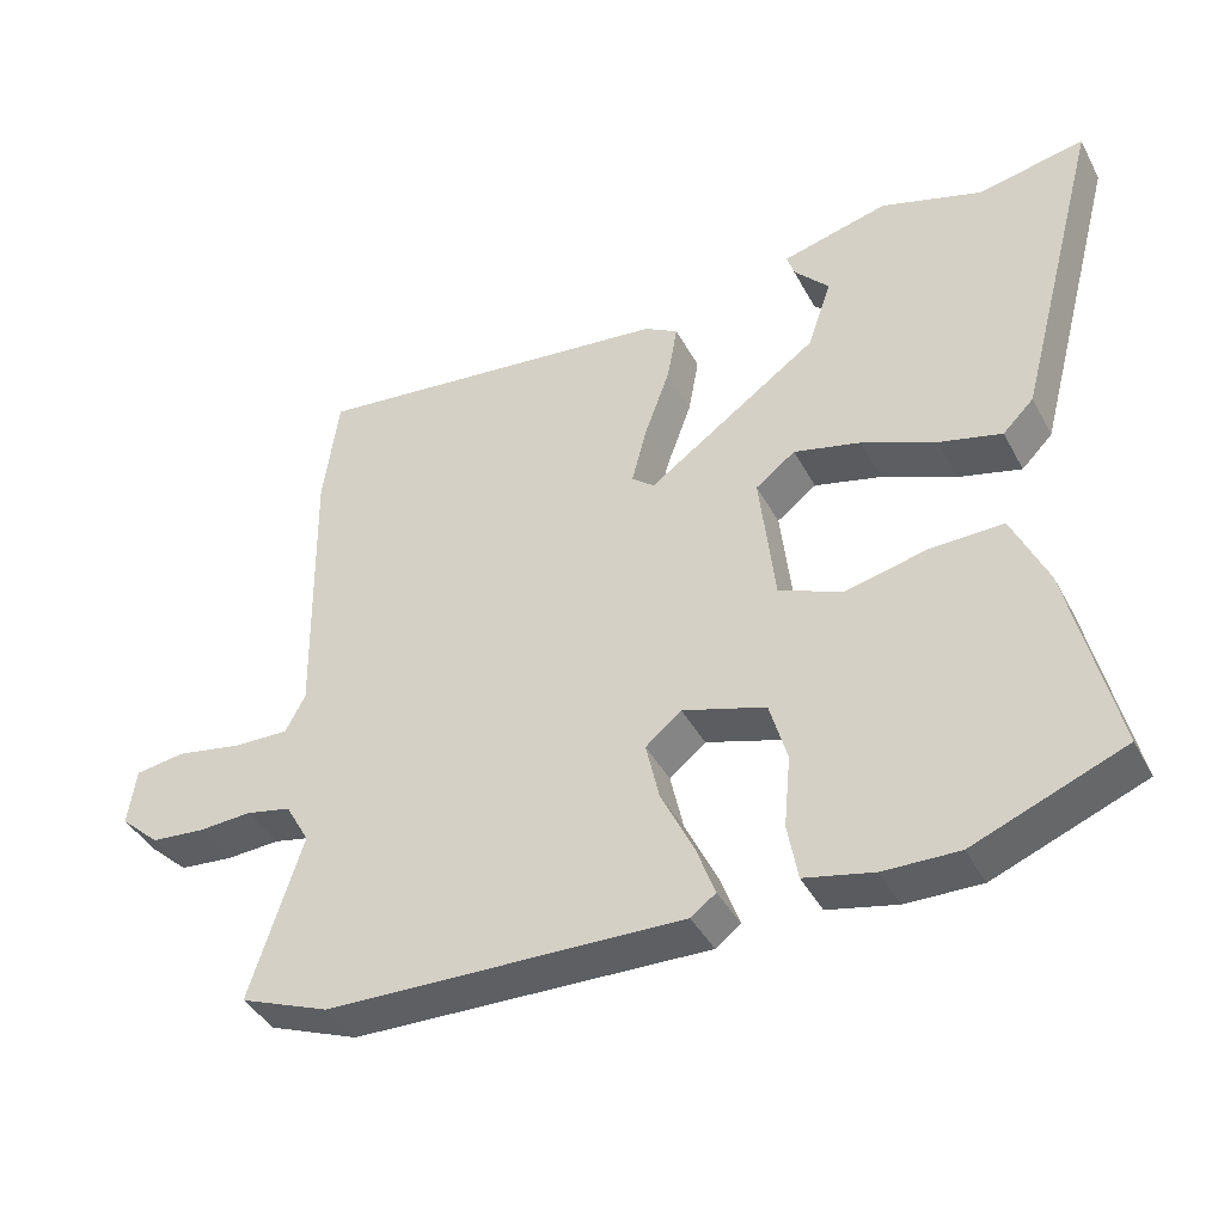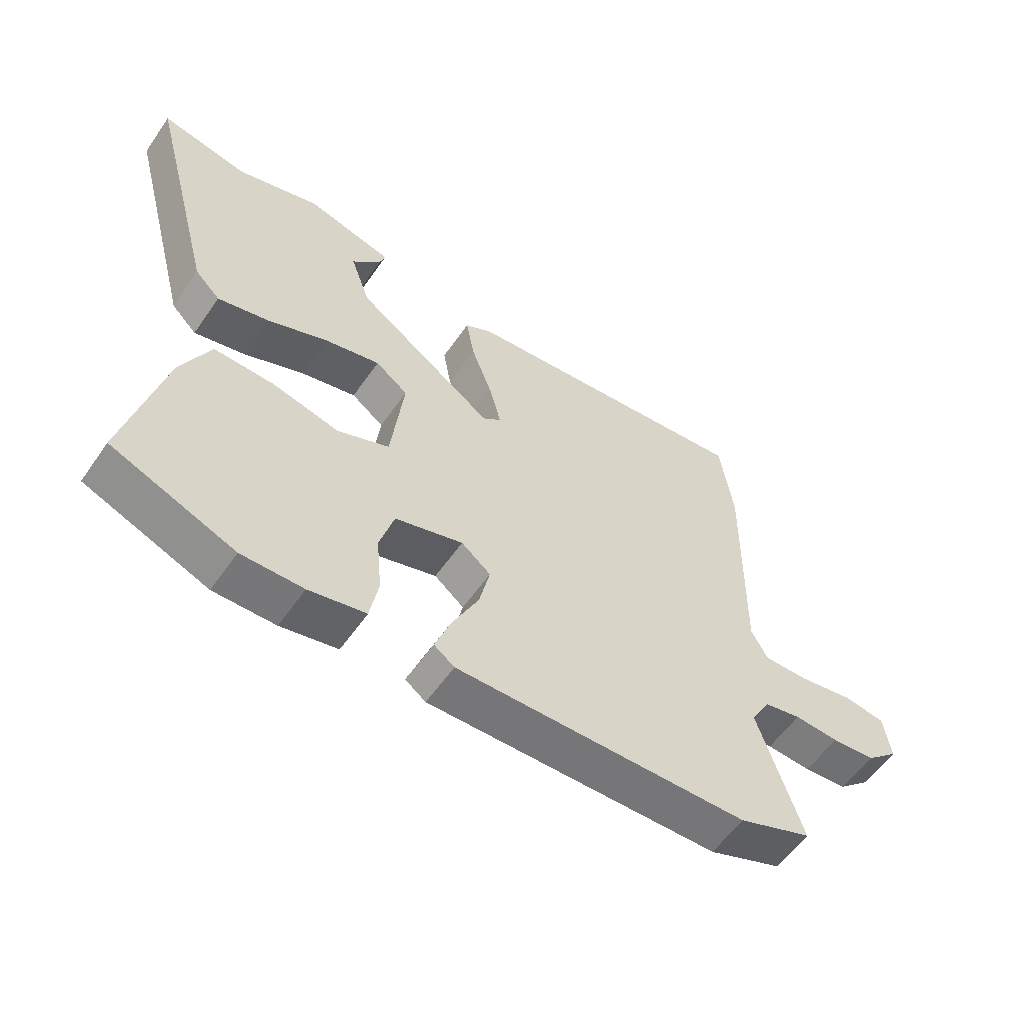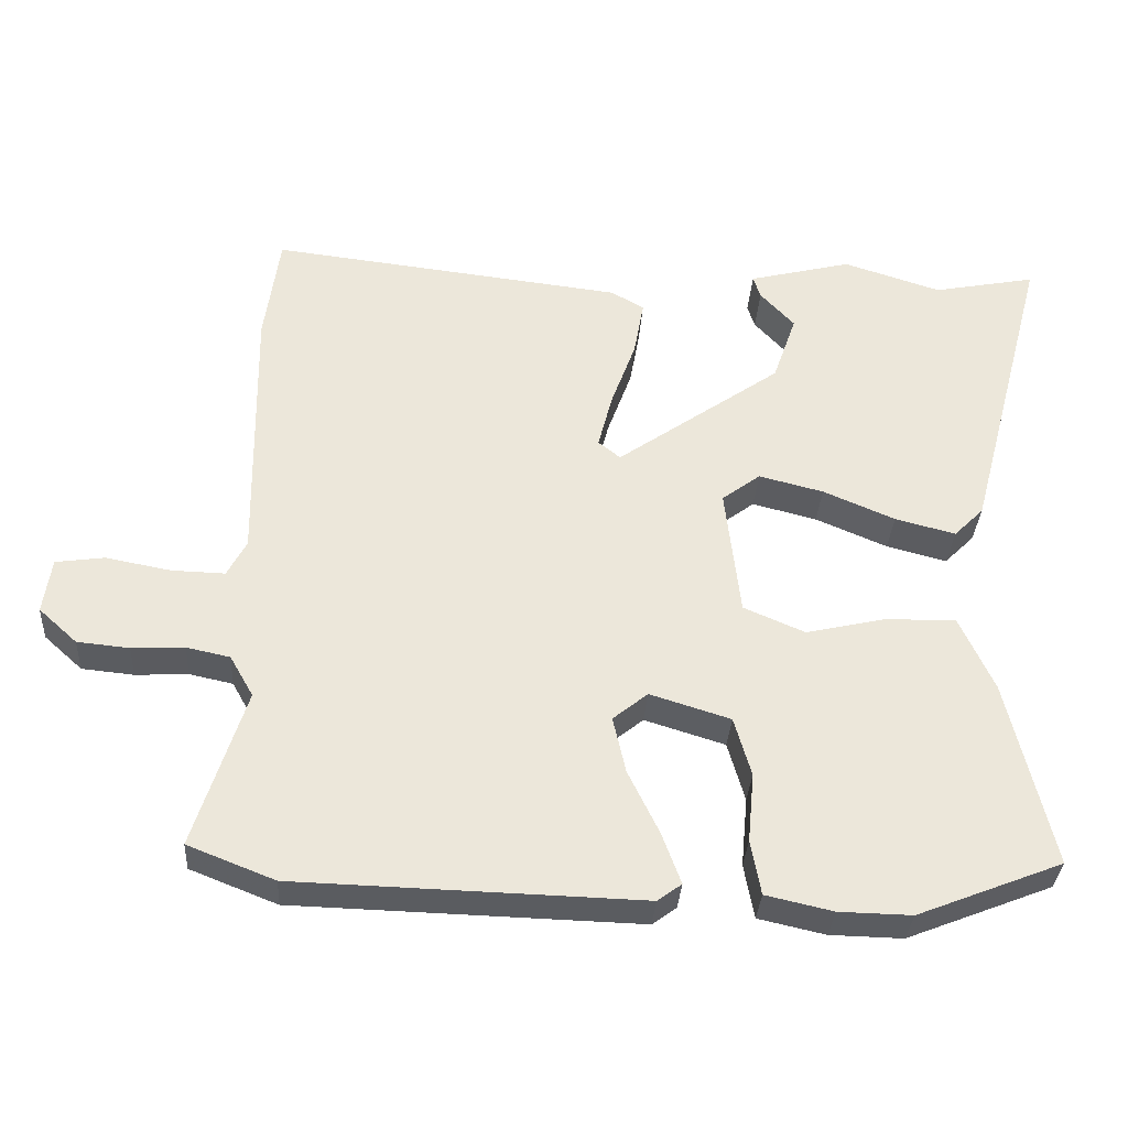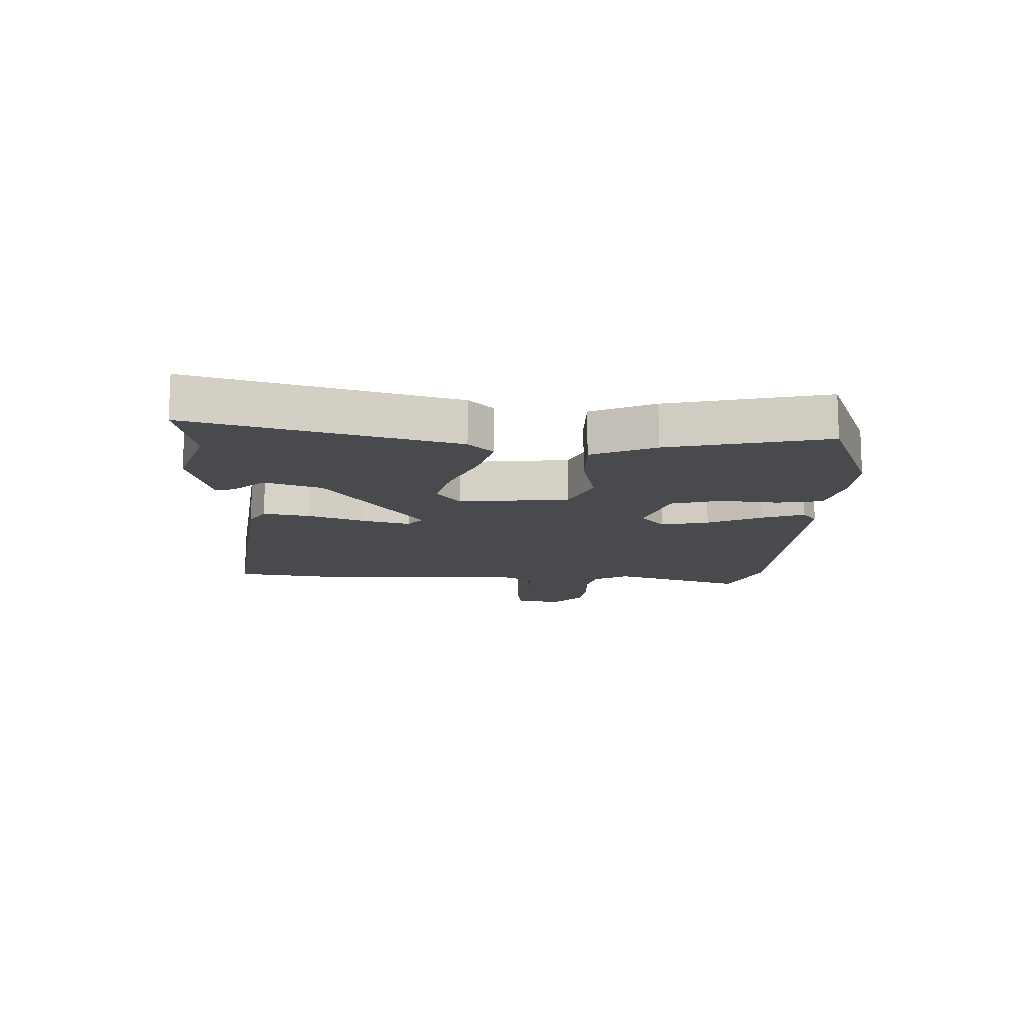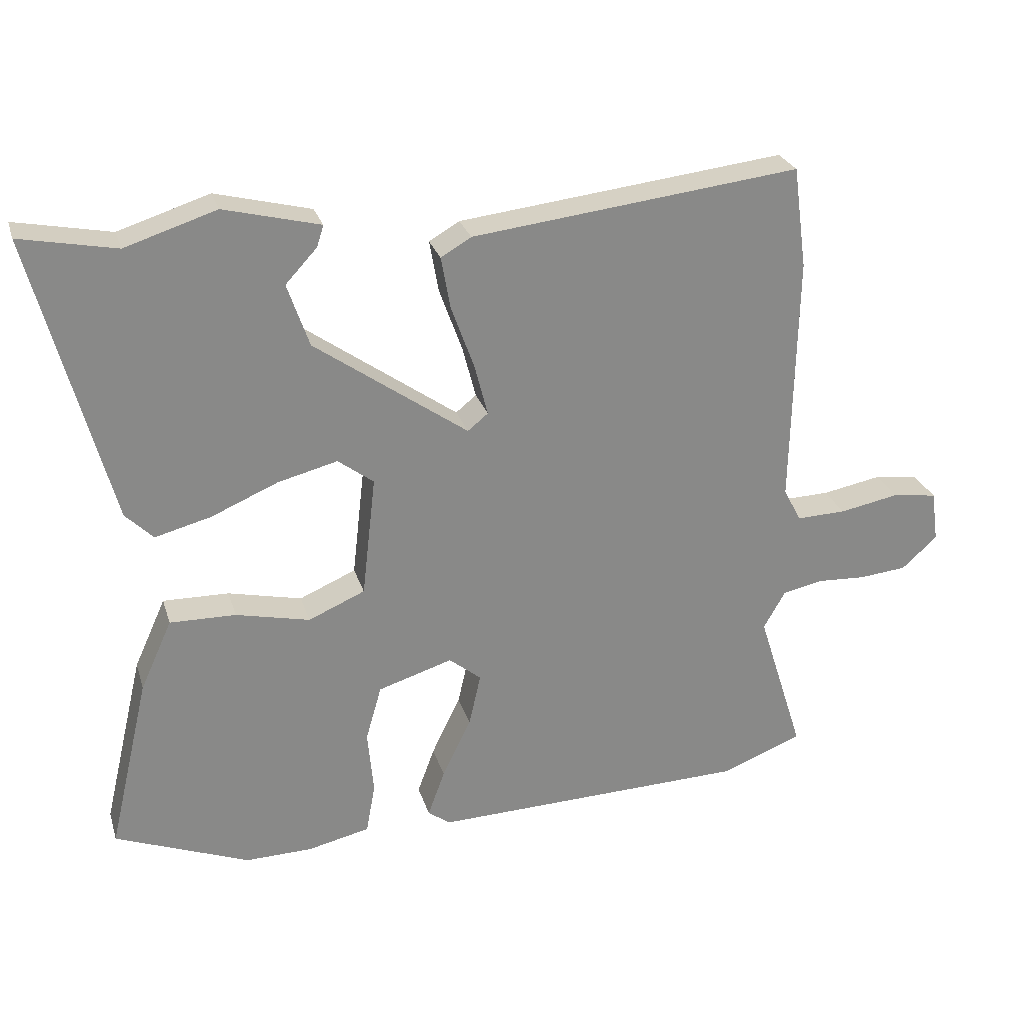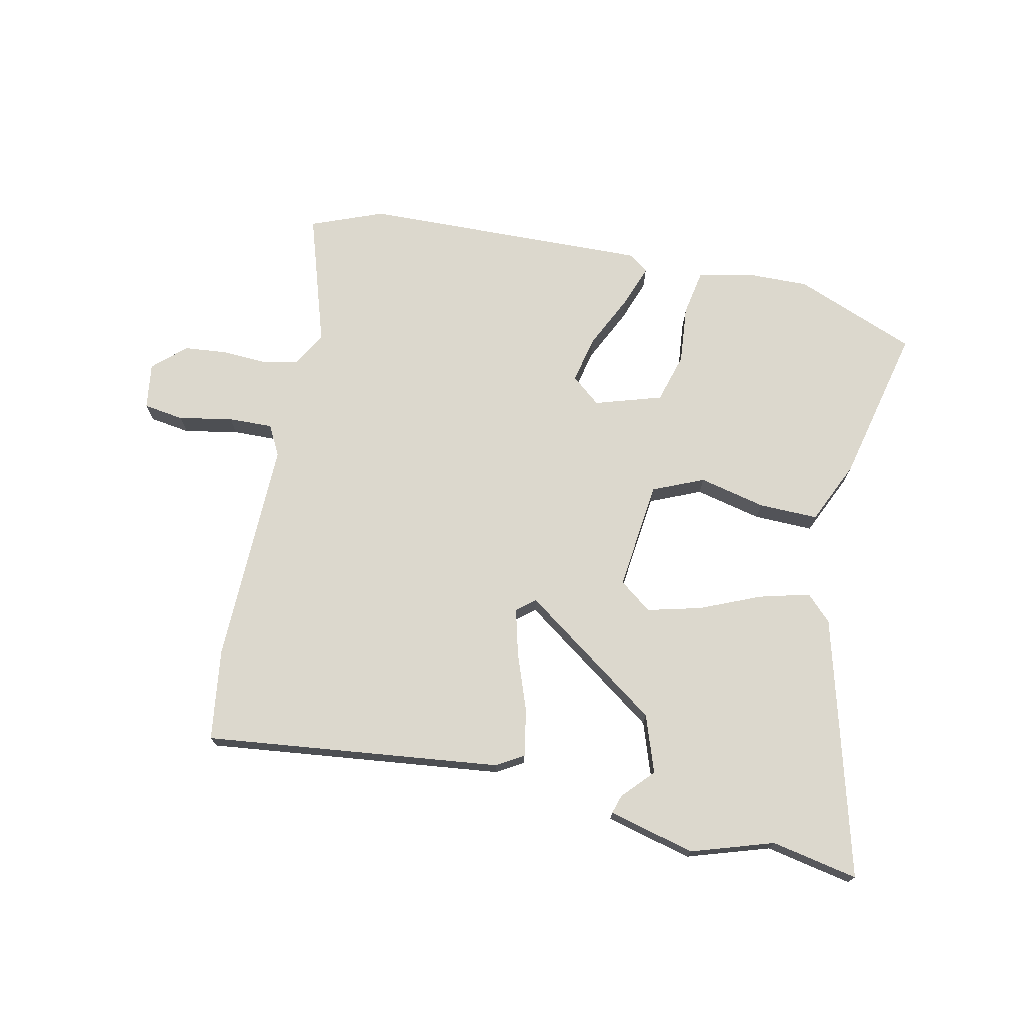
<metadata>
{"format":"obj","ext":"obj","renderer":"f3d","projection":"perspective","resolution":1024,"background":"white","views":[{"elev":-41.0,"azim":26.1,"up":"+Z"},{"elev":-57.7,"azim":145.5,"up":"+Z"},{"elev":-33.6,"azim":-3.7,"up":"+Z"},{"elev":-13.2,"azim":87.5,"up":"+Y"},{"elev":26.9,"azim":164.2,"up":"+Z"},{"elev":72.4,"azim":12.0,"up":"+Y"}]}
</metadata>
<code>
v -0.518 0.07 0.371
v -0.497 0.07 0.525
v 0.001 0.07 0.468
v 0.047 0.07 0.441
v 0.033 0.07 0.362
v -0.002 0.07 0.265
v -0.022 0.07 0.187
v 0.009 0.07 0.162
v 0.241 0.07 0.327
v 0.274 0.07 0.423
v 0.226 0.07 0.475
v 0.216 0.07 0.507
v 0.361 0.07 0.544
v 0.499 0.07 0.5
v 0.644 0.07 0.529
v 0.528 0.07 0.092
v 0.486 0.07 0.05
v 0.401 0.07 0.072
v 0.3 0.07 0.115
v 0.209 0.07 0.138
v 0.155 0.07 0.097
v 0.176 0.07 -0.087
v 0.262 0.07 -0.124
v 0.374 0.07 -0.098
v 0.474 0.07 -0.096
v 0.522 0.07 -0.202
v 0.584 0.07 -0.467
v 0.38 0.07 -0.548
v 0.278 0.07 -0.546
v 0.184 0.07 -0.525
v 0.17 0.07 -0.448
v 0.179 0.07 -0.35
v 0.155 0.07 -0.266
v 0.042 0.07 -0.231
v -0.007 0.07 -0.271
v 0.011 0.07 -0.351
v 0.055 0.07 -0.442
v 0.081 0.07 -0.513
v 0.047 0.07 -0.538
v -0.437 0.07 -0.525
v -0.559 0.07 -0.477
v -0.488 0.07 -0.253
v -0.521 0.07 -0.195
v -0.582 0.07 -0.182
v -0.656 0.07 -0.186
v -0.729 0.07 -0.179
v -0.783 0.07 -0.13
v -0.772 0.07 -0.052
v -0.704 0.07 -0.042
v -0.613 0.07 -0.059
v -0.538 0.07 -0.061
v -0.511 0.07 -0.01
v -0.518 0 0.371
v -0.497 0 0.525
v 0.001 0 0.468
v 0.047 0 0.441
v 0.033 0 0.362
v -0.002 0 0.265
v -0.022 0 0.187
v 0.009 0 0.162
v 0.241 0 0.327
v 0.274 0 0.423
v 0.226 0 0.475
v 0.216 0 0.507
v 0.361 0 0.544
v 0.499 0 0.5
v 0.644 0 0.529
v 0.528 0 0.092
v 0.486 0 0.05
v 0.401 0 0.072
v 0.3 0 0.115
v 0.209 0 0.138
v 0.155 0 0.097
v 0.176 0 -0.087
v 0.262 0 -0.124
v 0.374 0 -0.098
v 0.474 0 -0.096
v 0.522 0 -0.202
v 0.584 0 -0.467
v 0.38 0 -0.548
v 0.278 0 -0.546
v 0.184 0 -0.525
v 0.17 0 -0.448
v 0.179 0 -0.35
v 0.155 0 -0.266
v 0.042 0 -0.231
v -0.007 0 -0.271
v 0.011 0 -0.351
v 0.055 0 -0.442
v 0.081 0 -0.513
v 0.047 0 -0.538
v -0.437 0 -0.525
v -0.559 0 -0.477
v -0.488 0 -0.253
v -0.521 0 -0.195
v -0.582 0 -0.182
v -0.656 0 -0.186
v -0.729 0 -0.179
v -0.783 0 -0.13
v -0.772 0 -0.052
v -0.704 0 -0.042
v -0.613 0 -0.059
v -0.538 0 -0.061
v -0.511 0 -0.01
f 48 49 50
f 47 48 50
f 46 47 50
f 45 46 50
f 44 45 50
f 43 44 50 51
f 42 43 51 52
f 40 41 42
f 39 40 42
f 38 39 42
f 37 38 42
f 36 37 42
f 52 1 2
f 42 52 2
f 36 42 2
f 35 36 2
f 30 31 32
f 29 30 32
f 28 29 32
f 27 28 32
f 26 27 32
f 25 26 32
f 24 25 32
f 23 24 32
f 22 23 32 33
f 21 22 33 34
f 17 18 19
f 16 17 19
f 15 16 19
f 14 15 19
f 14 19 20
f 12 13 14
f 11 12 14
f 10 11 14
f 9 10 14 20
f 8 9 20 21
f 4 5 6
f 3 4 6
f 2 3 6
f 2 6 7
f 35 2 7 8
f 8 21 34 35
f 102 101 100
f 102 100 99
f 102 99 98
f 102 98 97
f 102 97 96
f 103 102 96 95
f 104 103 95 94
f 94 93 92
f 94 92 91
f 94 91 90
f 94 90 89
f 94 89 88
f 54 53 104
f 54 104 94
f 54 94 88
f 54 88 87
f 84 83 82
f 84 82 81
f 84 81 80
f 84 80 79
f 84 79 78
f 84 78 77
f 84 77 76
f 84 76 75
f 85 84 75 74
f 86 85 74 73
f 71 70 69
f 71 69 68
f 71 68 67
f 71 67 66
f 72 71 66
f 66 65 64
f 66 64 63
f 66 63 62
f 72 66 62 61
f 73 72 61 60
f 58 57 56
f 58 56 55
f 58 55 54
f 59 58 54
f 60 59 54 87
f 87 86 73 60
f 1 53 54 2
f 2 54 55 3
f 3 55 56 4
f 4 56 57 5
f 5 57 58 6
f 6 58 59 7
f 7 59 60 8
f 8 60 61 9
f 9 61 62 10
f 10 62 63 11
f 11 63 64 12
f 12 64 65 13
f 13 65 66 14
f 14 66 67 15
f 15 67 68 16
f 16 68 69 17
f 17 69 70 18
f 18 70 71 19
f 19 71 72 20
f 20 72 73 21
f 21 73 74 22
f 22 74 75 23
f 23 75 76 24
f 24 76 77 25
f 25 77 78 26
f 26 78 79 27
f 27 79 80 28
f 28 80 81 29
f 29 81 82 30
f 30 82 83 31
f 31 83 84 32
f 32 84 85 33
f 33 85 86 34
f 34 86 87 35
f 35 87 88 36
f 36 88 89 37
f 37 89 90 38
f 38 90 91 39
f 39 91 92 40
f 40 92 93 41
f 41 93 94 42
f 42 94 95 43
f 43 95 96 44
f 44 96 97 45
f 45 97 98 46
f 46 98 99 47
f 47 99 100 48
f 48 100 101 49
f 49 101 102 50
f 50 102 103 51
f 51 103 104 52
f 52 104 53 1

</code>
